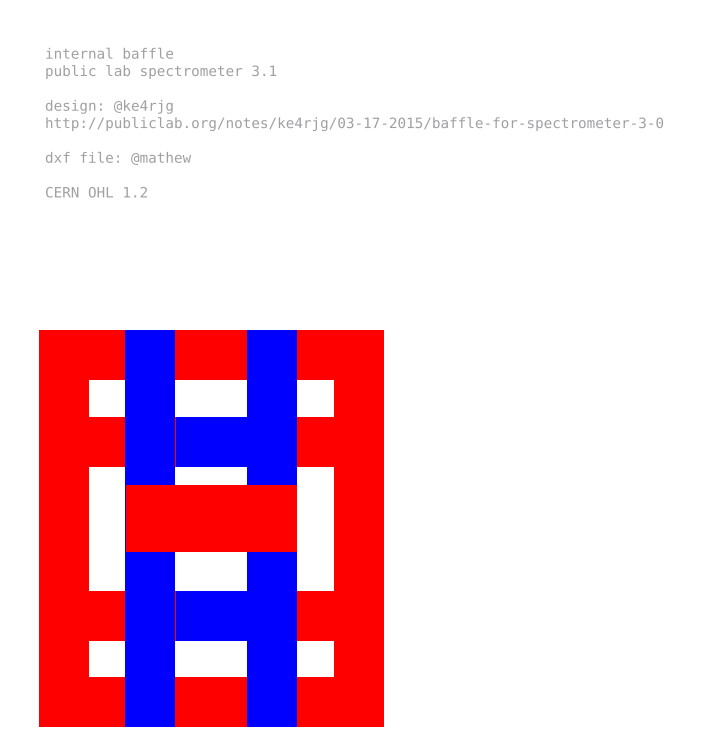
<metadata>
{"format":"dxf","ext":"dxf","renderer":"ezdxf+matplotlib","layout":"modelspace","background":"white","min_lineweight":24,"dpi":150}
</metadata>
<code>
0
SECTION
2
ENTITIES
0
LINE
8
fold
10
0
20
0
30
0
11
35
21
0
31
0
0
LINE
8
fold
10
35
20
50
30
0
11
-7e-16
21
50
31
0
0
LINE
8
cut
10
35
20
0
30
0
11
60
21
0
31
0
0
LINE
8
cut
10
60
20
0
30
0
11
60
21
50
31
0
0
LINE
8
cut
10
60
20
50
30
0
11
35
21
50
31
0
0
LINE
8
cut
10
0
20
0
30
0
11
-25
21
-7.1e-15
31
0
0
LINE
8
cut
10
-25
20
-7.1e-15
30
0
11
-25
21
50
31
0
0
LINE
8
cut
10
-25
20
50
30
0
11
-6e-15
21
50
31
0
0
LINE
8
cut
10
60
20
0
30
0
11
60
21
-25
31
0
0
LINE
8
cut
10
60
20
-25
30
0
11
-25
21
-25
31
0
0
LINE
8
cut
10
-25
20
-7.1e-15
30
0
11
-25
21
-25
31
0
0
LINE
8
cut
10
60
20
50
30
0
11
60
21
75
31
0
0
LINE
8
cut
10
60
20
75
30
0
11
-25
21
75
31
0
0
LINE
8
cut
10
-25
20
50
30
0
11
-25
21
75
31
0
0
LINE
8
cut
10
4e-16
20
25.5
30
0
11
4e-16
21
30.5
31
0
0
LINE
8
fold
10
35
20
-25
30
0
11
35
21
75
31
0
0
LINE
8
fold
10
-0.09563
20
-25
30
0
11
-0.09563
21
75
31
0
0
LINE
8
cut
10
4e-16
20
30.5
30
0
11
35
21
30.5
31
0
0
LINE
8
cut
10
4e-16
20
25.5
30
0
11
35
21
25.5
31
0
0
LINE
8
cut
10
35
20
25.5
30
0
11
35
21
30.5
31
0
0
DIMENSION
8
dimensions
10
-25
20
87.29
30
0
11
17.5
21
89.17
31
0
70
1
71
8
72
2
41
1
42
0
1

3
Standard
13
-25
23
79
33
0
14
60
24
79
34
0
0
DIMENSION
8
dimensions
10
1.8e-15
20
-50
30
0
11
17.5
21
-48.12
31
0
70
1
71
8
72
2
41
1
42
0
1

3
Standard
13
0
23
-20
33
0
14
35
24
-20
34
0
0
MTEXT
8
dimensions
10
-30.44
20
163.5
30
0
40
3
41
0
71
1
72
1
1
internal baffle\Ppublic lab spectrometer 3.1\P\Pdesign: @ke4rjg\Phttp://publiclab.org/notes/ke4rjg/03-17-2015/baffle-for-spectrometer-3-0\P\Pdxf file: @mathew\P\PCERN OHL 1.2
7
textstyle0
50
0
73
2
44
1
0
DIMENSION
8
dimensions
10
-45.7
20
-25
30
0
11
-47.57
21
25
31
0
70
1
71
8
72
2
41
1
42
0
1

3
Standard
13
-25
23
-25
33
0
14
-25
24
75
34
0
0
DIMENSION
8
dimensions
10
120
20
1.33e-14
30
0
11
118.1
21
25
31
0
70
1
71
8
72
2
41
1
42
0
1

3
Standard
13
60
23
0
33
0
14
60
24
50
34
0
0
DIMENSION
8
dimensions
10
17.5
20
2.1e-15
30
0
11
15.62
21
14
31
0
70
1
71
8
72
2
41
1
42
0
1

3
Standard
13
35
23
0
33
0
14
35
24
28
34
0
0
DIMENSION
8
dimensions
10
45.06
20
30.5
30
0
11
43.18
21
28
31
0
70
1
71
8
72
2
41
1
42
0
1

3
Standard
13
35
23
30.5
33
0
14
35
24
25.5
34
0
0
ENDSEC
0
EOF

</code>
